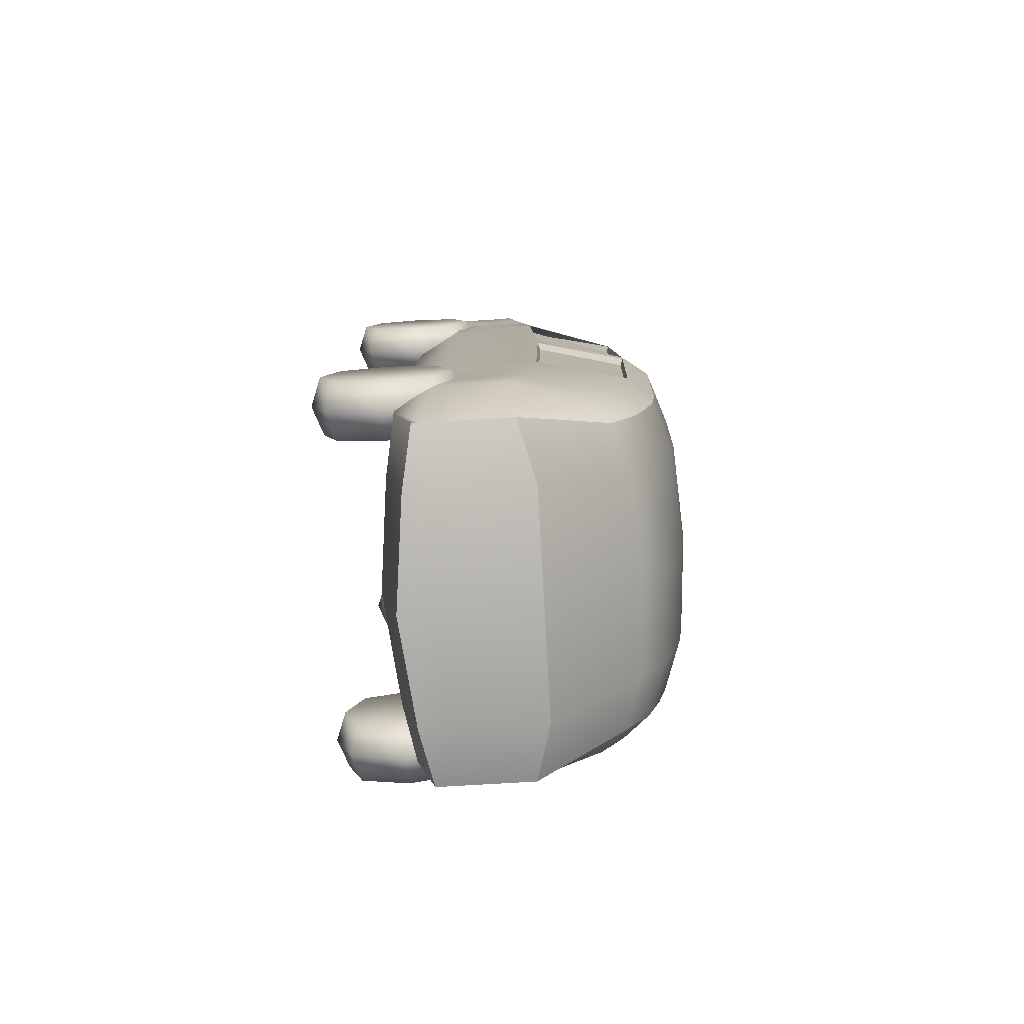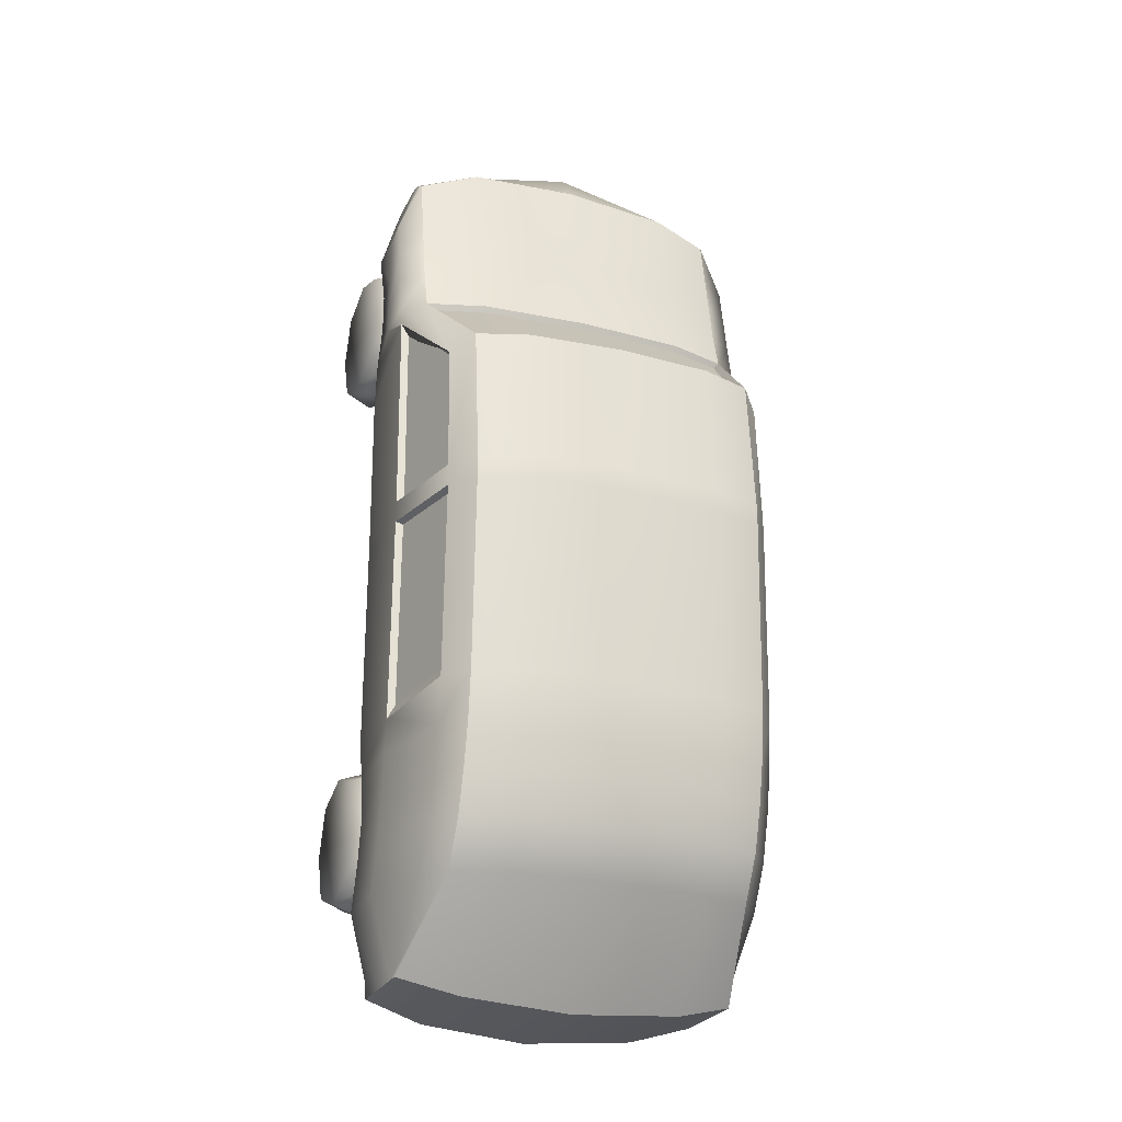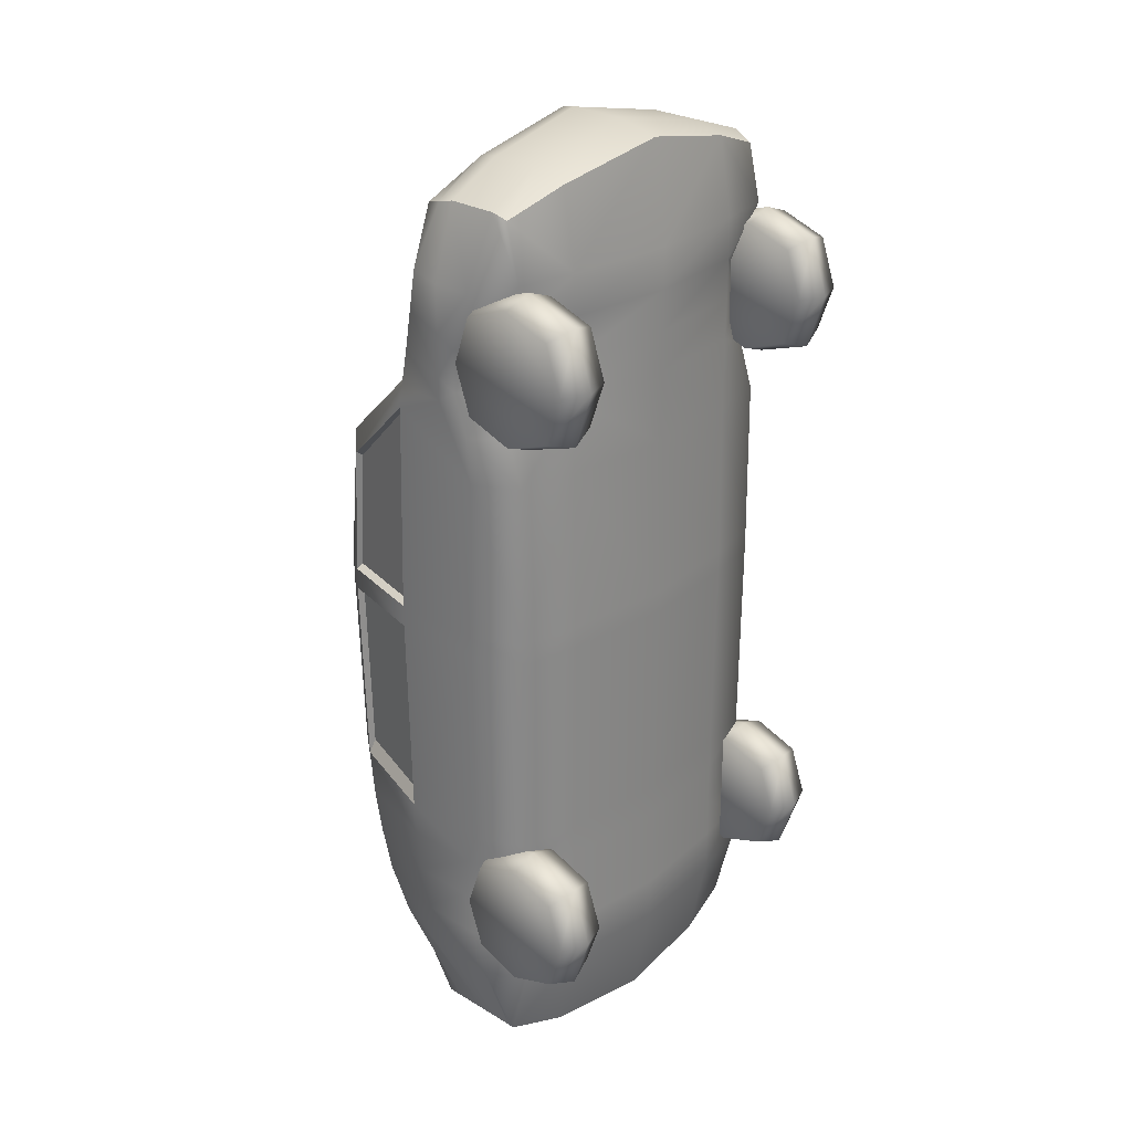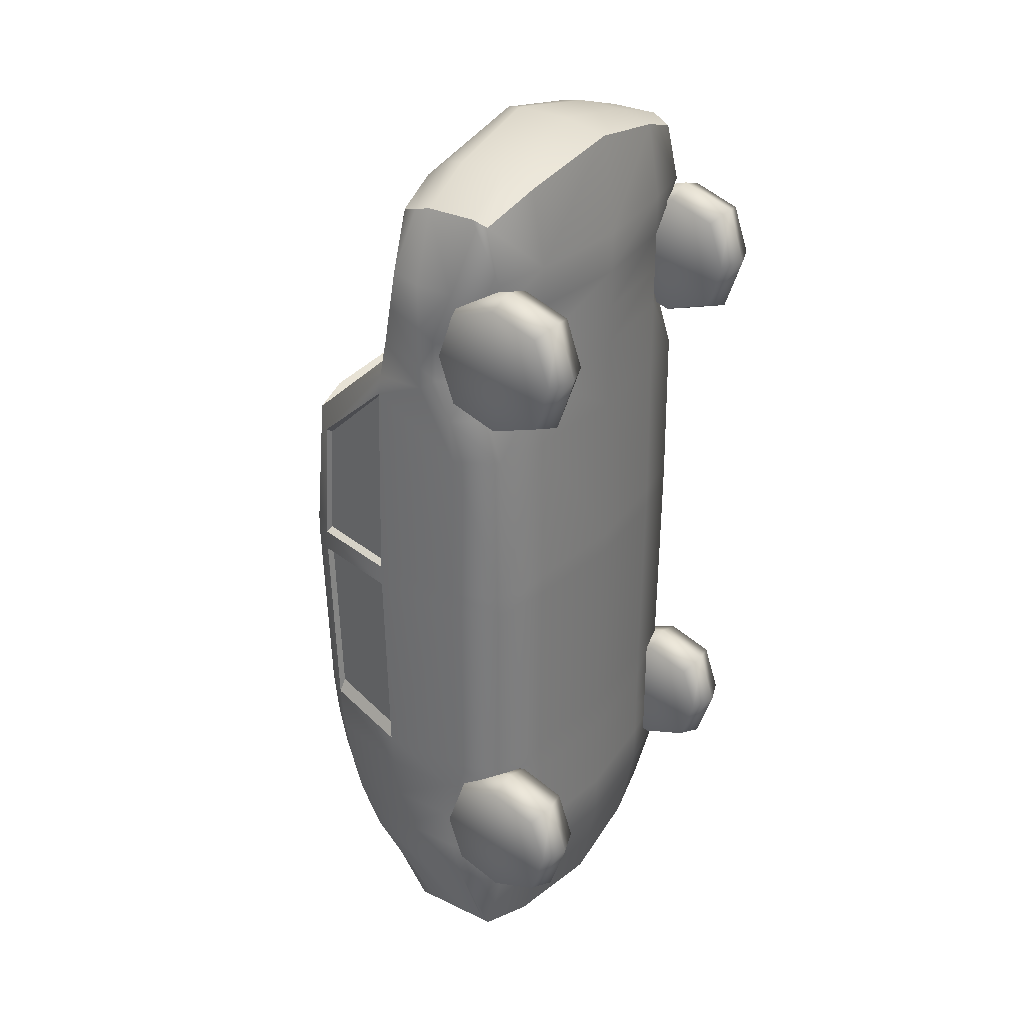
<metadata>
{"format":"obj","ext":"obj","renderer":"f3d","projection":"perspective","resolution":1024,"background":"white","views":[{"elev":-79.6,"azim":93.3,"up":"+Z"},{"elev":-25.6,"azim":158.7,"up":"+Z"},{"elev":27.1,"azim":-47.3,"up":"+Z"},{"elev":31.4,"azim":-55.9,"up":"+Z"}]}
</metadata>
<code>
g default
v -7.703 0.1757 8.443
v -5.297 0.1757 8.443
v -7.703 0.8682 8.421
v -5.297 0.8682 8.421
v -7.703 0.8893 2.141
v -5.297 0.8893 2.141
v -7.703 0.2225 2.141
v -5.297 0.2225 2.141
v -7.556 1.944 5.5
v -5.444 1.944 5.5
v -5.297 0.06778 5.5
v -7.703 0.06778 5.5
v -7.703 1.118 7.183
v -5.297 1.118 7.183
v -5.297 0.1847 6.972
v -7.703 0.1847 6.972
v -7.703 0.07989 2.689
v -5.297 0.07989 2.689
v -5.444 1.515 2.689
v -7.556 1.515 2.689
v -5.297 0.07989 6.653
v -5.444 1.844 6.532
v -7.556 1.844 6.532
v -7.703 0.07989 6.653
v -7.556 1.892 3.95
v -5.444 1.892 3.95
v -5.297 0.07989 3.857
v -7.703 0.07989 3.857
v -6.5 0.01209 8.757
v -6.5 -0.0837 7.167
v -6.5 -0.0837 6.653
v -6.5 -0.09933 5.5
v -6.5 -0.0837 3.857
v -6.5 -0.0837 2.689
v -6.5 0.05887 1.972
v -6.5 1 1.972
v -6.5 1.682 2.689
g topoSymmetrySet
v -6.5 2.06 3.95
g default
v -6.5 2.118 5.5
v -6.5 2.011 6.532
v -6.5 1.285 7.183
v -6.5 1.014 8.559
v -7.28 0.09579 8.594
v -7.28 0 7.167
v -7.28 0 6.653
v -7.28 -0.01563 5.5
v -7.28 0 3.857
v -7.28 0 2.689
v -7.28 0.1426 2.025
v -7.28 1 2.025
v -7.185 1.638 2.689
v -7.185 2.016 3.95
v -7.185 2.073 5.5
v -7.185 1.968 6.532
v -7.28 1.241 7.183
v -7.28 0.9785 8.507
v -5.72 -0.01563 5.5
v -5.72 0 6.653
v -5.72 0 7.167
v -5.72 0.09579 8.594
v -5.72 0.9706 8.552
v -5.72 1.241 7.183
v -5.815 1.968 6.532
v -5.815 2.073 5.5
v -5.815 2.016 3.95
v -5.815 1.638 2.689
v -5.72 1 2.025
v -5.72 0.1426 2.025
v -5.72 0 2.689
v -5.72 0 3.857
v -7.703 0.7753 8.442
v -7.28 0.8158 8.642
v -6.5 0.8233 8.81
v -5.72 0.8158 8.642
v -5.297 0.7675 8.487
v -5.131 1.008 7.167
v -5.298 1.689 6.438
v -5.298 1.748 5.5
v -5.298 1.705 3.95
v -5.298 1.345 2.689
v -5.297 0.7887 2.141
v -5.72 0.9 2.025
v -6.5 0.9 1.972
v -7.28 0.9 2.025
v -7.703 0.7887 2.141
v -7.702 1.345 2.689
v -7.702 1.705 3.95
v -7.702 1.748 5.5
v -7.702 1.689 6.438
v -7.869 1.008 7.167
v -7.703 0.3025 8.473
v -7.28 0.3359 8.662
v -6.5 0.3359 8.826
v -5.72 0.3359 8.662
v -5.297 0.3025 8.518
v -5.131 0.4073 6.972
v -5.131 0.3769 6.653
v -5.131 0.4103 5.5
v -5.131 0.4079 3.857
v -5.131 0.3592 2.689
v -5.297 0.2871 2.141
v -5.72 0.27 2.025
v -6.5 0.27 1.972
v -7.28 0.27 2.025
v -7.703 0.2871 2.141
v -7.869 0.3592 2.689
v -7.869 0.4079 3.857
v -7.869 0.4103 5.5
v -7.869 0.3769 6.653
v -7.869 0.4073 6.972
v -7.703 0.07989 3.307
v -7.28 0 3.307
v -6.5 -0.0837 3.307
v -5.72 0 3.307
v -5.297 0.07989 3.307
v -5.131 0.5312 3.307
v -5.298 1.608 3.307
v -5.444 1.786 3.307
v -5.815 1.91 3.307
v -6.5 1.954 3.307
v -7.185 1.91 3.307
v -7.556 1.786 3.307
v -7.702 1.608 3.307
v -7.869 0.5312 3.307
v -7.703 0.07989 2.998
v -7.28 0 2.998
v -6.5 -0.0837 2.998
v -5.72 0 2.998
v -5.297 0.07989 2.998
v -5.131 0.4664 2.998
v -5.298 1.517 2.998
v -5.444 1.691 2.998
v -5.815 1.815 2.998
v -6.5 1.859 2.998
v -7.185 1.815 2.998
v -7.556 1.691 2.998
v -7.702 1.517 2.998
v -7.869 0.4664 2.998
v -7.556 1.853 3.616
v -7.185 1.977 3.616
v -6.5 2.02 3.616
v -5.815 1.977 3.616
v -5.444 1.853 3.616
v -5.298 1.67 3.616
v -5.131 0.4908 3.616
v -5.297 0.07989 3.616
v -5.72 0 3.616
v -6.5 -0.0837 3.616
v -7.28 0 3.616
v -7.703 0.07989 3.616
v -7.869 0.4908 3.616
v -7.702 1.67 3.616
v -5.297 0.2874 7.555
v -5.131 0.5132 7.555
v -5.131 0.9016 7.731
v -5.297 0.9878 7.747
v -5.72 1.11 7.768
v -6.5 1.184 7.781
v -7.28 1.11 7.768
v -7.703 0.9878 7.747
v -7.869 0.9016 7.731
v -7.869 0.5132 7.555
v -7.703 0.2874 7.555
v -7.28 0 7.751
v -6.5 -0.0837 7.751
v -5.72 0 7.751
v -7.703 0.9368 8.034
v -7.28 1.059 8.055
v -6.5 1.133 8.068
v -5.72 1.059 8.055
v -5.297 0.9368 8.034
v -5.131 0.8507 8.018
v -5.131 0.3744 7.964
v -5.297 0.07989 8.041
v -5.72 0 8.043
v -6.5 -0.0837 8.043
v -7.28 0 8.043
v -7.703 0.07989 8.041
v -7.869 0.3744 7.964
v -7.869 0.8507 8.018
v -5.297 0.2732 7.264
v -5.131 0.5121 7.264
v -5.131 0.9525 7.444
v -5.297 1.039 7.459
v -5.72 1.161 7.481
v -6.5 1.23 7.49
v -7.28 1.161 7.481
v -7.703 1.039 7.459
v -7.869 0.9525 7.444
v -7.869 0.5121 7.264
v -7.703 0.2732 7.264
v -7.28 0 7.459
v -6.5 -0.0837 7.459
v -5.72 0 7.459
v -7.556 1.944 5.343
v -7.185 2.073 5.343
g topoSymmetrySet
v -6.5 2.118 5.343
g default
v -5.815 2.073 5.343
v -5.444 1.944 5.343
v -5.298 1.748 5.343
v -5.131 0.4103 5.343
v -5.297 0.06778 5.343
v -5.72 -0.01563 5.343
v -6.5 -0.09933 5.343
v -7.28 -0.01563 5.343
v -7.703 0.06778 5.343
v -7.869 0.4103 5.343
v -7.702 1.748 5.343
v -7.28 0.6854 8.662
v -7.703 0.6554 8.473
v -7.869 0.6554 7.964
v -7.869 0.6554 7.631
v -7.869 0.6554 7.332
v -7.869 0.6554 7.167
v -7.869 1.033 7.011
v -7.869 1.079 5.5
v -7.869 1.079 5.343
v -7.869 1.048 3.857
v -7.869 1.033 3.616
v -7.869 0.9955 3.307
v -7.869 0.9444 2.998
v -7.869 0.8522 2.689
v -7.703 0.5379 2.141
v -7.28 0.585 2.025
v -6.5 0.585 1.972
v -5.72 0.585 2.025
v -5.297 0.5379 2.141
v -5.131 0.8522 2.689
v -5.131 0.9444 2.998
v -5.131 0.9955 3.307
v -5.131 1.033 3.616
v -5.131 1.048 3.857
v -5.131 1.079 5.343
v -5.131 1.079 5.5
v -5.131 1.033 7.011
v -5.131 0.6554 7.167
v -5.131 0.6554 7.332
v -5.131 0.6554 7.631
v -5.131 0.6554 7.964
v -5.297 0.6554 8.518
v -5.72 0.6854 8.662
v -6.5 0.7277 8.826
v -7.656 1.729 5.53
v -7.656 1.673 6.406
v -7.817 1.095 5.53
v -7.817 1.052 6.979
v -7.817 1.095 5.321
v -7.817 1.066 3.958
v -7.656 1.729 5.321
v -7.656 1.689 4.05
v -5.344 1.729 5.321
v -5.344 1.689 4.05
v -5.183 1.095 5.321
v -5.183 1.066 3.958
v -5.344 1.673 6.406
v -5.344 1.729 5.53
v -5.183 1.052 6.979
v -5.183 1.095 5.53
v -6.5 1.927 6.498
v -6.5 1.265 7.137
v -5.745 1.226 7.138
v -5.837 1.888 6.499
v -7.163 1.888 6.499
v -7.255 1.226 7.138
v -7.664 1.113 7.138
v -7.521 1.775 6.5
v -5.336 1.113 7.138
v -5.479 1.807 6.532
v -5.499 -0.3373 7.83
v -5.094 -0.3373 7.83
v -5.499 0.3373 7.83
v -5.094 0.3373 7.83
v -5.499 0.3373 7.156
v -5.094 0.3373 7.156
v -5.499 -0.3373 7.156
v -5.094 -0.3373 7.156
v -5.499 0.4554 7.493
v -5.094 0 7.037
v -5.297 -0.3977 7.095
v -5.499 0 7.037
v -5.094 -0.4554 7.493
v -5.499 -0.4554 7.493
v -5.297 -0.3977 7.891
v -5.094 0 7.948
v -5.297 0.3977 7.891
v -5.499 0 7.948
v -5.094 0.4554 7.493
v -5.297 0.3977 7.095
v -5.297 0 8.023
v -5.297 0.5303 7.493
v -5.297 0 6.963
v -5.297 -0.5303 7.493
v -5.094 0 7.493
v -5.499 0 7.493
v -7.906 -0.3373 7.83
v -7.501 -0.3373 7.83
v -7.906 0.3373 7.83
v -7.501 0.3373 7.83
v -7.906 0.3373 7.156
v -7.501 0.3373 7.156
v -7.906 -0.3373 7.156
v -7.501 -0.3373 7.156
v -7.906 0.4554 7.493
v -7.501 0 7.037
v -7.703 -0.3977 7.095
v -7.906 0 7.037
v -7.501 -0.4554 7.493
v -7.906 -0.4554 7.493
v -7.703 -0.3977 7.891
v -7.501 0 7.948
v -7.703 0.3977 7.891
v -7.906 0 7.948
v -7.501 0.4554 7.493
v -7.703 0.3977 7.095
v -7.703 0 8.023
v -7.703 0.5303 7.493
v -7.703 0 6.963
v -7.703 -0.5303 7.493
v -7.501 0 7.493
v -7.906 0 7.493
v -7.906 -0.3373 3.644
v -7.501 -0.3373 3.644
v -7.906 0.3373 3.644
v -7.501 0.3373 3.644
v -7.906 0.3373 2.97
v -7.501 0.3373 2.97
v -7.906 -0.3373 2.97
v -7.501 -0.3373 2.97
v -7.906 0.4554 3.307
v -7.501 0 2.852
v -7.703 -0.3977 2.909
v -7.906 0 2.852
v -7.501 -0.4554 3.307
v -7.906 -0.4554 3.307
v -7.703 -0.3977 3.705
v -7.501 0 3.762
v -7.703 0.3977 3.705
v -7.906 0 3.762
v -7.501 0.4554 3.307
v -7.703 0.3977 2.909
v -7.703 0 3.837
v -7.703 0.5303 3.307
v -7.703 0 2.777
v -7.703 -0.5303 3.307
v -7.501 0 3.307
v -7.906 0 3.307
v -5.499 -0.3373 3.644
v -5.094 -0.3373 3.644
v -5.499 0.3373 3.644
v -5.094 0.3373 3.644
v -5.499 0.3373 2.97
v -5.094 0.3373 2.97
v -5.499 -0.3373 2.97
v -5.094 -0.3373 2.97
v -5.499 0.4554 3.307
v -5.094 0 2.852
v -5.297 -0.3977 2.909
v -5.499 0 2.852
v -5.094 -0.4554 3.307
v -5.499 -0.4554 3.307
v -5.297 -0.3977 3.705
v -5.094 0 3.762
v -5.297 0.3977 3.705
v -5.499 0 3.762
v -5.094 0.4554 3.307
v -5.297 0.3977 2.909
v -5.297 0 3.837
v -5.297 0.5303 3.307
v -5.297 0 2.777
v -5.297 -0.5303 3.307
v -5.094 0 3.307
v -5.499 0 3.307
g pCube32
f 42 73 74 61
f 119 120 141 142
f 82 83 36 67
f 147 148 113 114
f 143 144 117 118
f 122 123 152 139
f 259 260 261 262
f 14 76 77 22
f 30 31 58 59
f 23 89 90 13
f 157 158 169 170
f 171 172 155 156
f 175 176 165 166
f 160 161 180 167
f 34 35 68 69
f 19 80 81 6
f 36 37 66 67
f 85 86 20 5
f 22 77 78 10
f 39 40 63 64
f 9 88 89 23
f 31 32 57 58
f 38 197 198 65
f 199 200 79 26
f 203 204 33 70
f 25 87 208 195
f 176 177 164 165
f 44 45 31 30
f 45 46 32 31
f 204 205 47 33
f 148 149 112 113
f 48 49 35 34
f 83 84 50 36
f 50 51 37 36
f 120 121 140 141
f 52 196 197 38
f 53 54 40 39
f 263 264 260 259
f 158 159 168 169
f 56 72 73 42
f 24 45 44 16
f 12 46 45 24
f 28 47 205 206
f 7 49 48 17
f 5 50 84 85
f 20 51 50 5
f 139 140 121 122
f 195 196 52 25
f 23 54 53 9
f 265 264 263 266
f 167 168 159 160
f 71 72 56 3
f 58 57 11 21
f 59 58 21 15
f 61 74 75 4
f 156 157 170 171
f 262 261 267 268
f 64 63 22 10
f 65 198 199 26
f 118 119 142 143
f 67 66 19 6
f 81 82 67 6
f 69 68 8 18
f 202 203 70 27
f 91 92 209 210
f 242 209 92 93
f 241 242 93 94
f 240 241 94 95
f 238 239 173 154
f 235 236 96 97
f 234 235 97 98
f 232 233 201 99
f 116 230 231 145
f 227 228 100 101
f 101 102 226 227
f 102 103 225 226
f 103 104 224 225
f 223 224 104 105
f 105 106 222 223
f 151 219 220 124
f 207 217 218 107
f 215 216 108 109
f 214 215 109 110
f 179 211 212 162
f 1 43 92 91
f 93 92 43 29
f 94 93 29 60
f 95 94 60 2
f 173 174 153 154
f 97 96 15 21
f 98 97 21 11
f 99 201 202 27
f 115 116 145 146
f 101 100 18 8
f 68 102 101 8
f 35 103 102 68
f 49 104 103 35
f 105 104 49 7
f 7 17 106 105
f 150 151 124 111
f 206 207 107 28
f 109 108 12 24
f 110 109 24 16
f 178 179 162 163
f 113 112 126 127
f 114 113 127 128
f 129 130 116 115
f 130 229 230 116
f 118 117 131 132
f 132 133 119 118
f 133 134 120 119
f 134 135 121 120
f 122 121 135 136
f 136 137 123 122
f 124 220 221 138
f 111 124 138 125
f 127 126 48 34
f 128 127 34 69
f 100 130 129 18
f 228 229 130 100
f 132 131 80 19
f 66 133 132 19
f 37 134 133 66
f 51 135 134 37
f 136 135 51 20
f 20 86 137 136
f 138 221 222 106
f 125 138 106 17
f 25 52 140 139
f 141 140 52 38
f 142 141 38 65
f 143 142 65 26
f 26 79 144 143
f 145 231 232 99
f 146 145 99 27
f 33 148 147 70
f 47 149 148 33
f 107 151 150 28
f 218 219 151 107
f 139 152 87 25
f 154 153 181 182
f 237 238 154 182
f 156 155 183 184
f 184 185 157 156
f 185 186 158 157
f 186 187 159 158
f 160 159 187 188
f 188 189 161 160
f 162 212 213 190
f 163 162 190 191
f 165 164 192 193
f 166 165 193 194
f 56 168 167 3
f 42 169 168 56
f 170 169 42 61
f 171 170 61 4
f 172 171 4 75
f 95 173 239 240
f 2 174 173 95
f 176 175 60 29
f 177 176 29 43
f 91 179 178 1
f 210 211 179 91
f 3 167 180 71
f 182 181 15 96
f 236 237 182 96
f 184 183 76 14
f 62 185 184 14
f 41 186 185 62
f 55 187 186 41
f 188 187 55 13
f 13 90 189 188
f 190 213 214 110
f 191 190 110 16
f 193 192 44 30
f 194 193 30 59
f 9 53 196 195
f 197 196 53 39
f 198 197 39 64
f 199 198 64 10
f 10 78 200 199
f 201 233 234 98
f 202 201 98 11
f 57 203 202 11
f 32 204 203 57
f 46 205 204 32
f 206 205 46 12
f 108 207 206 12
f 216 217 207 108
f 195 208 88 9
f 210 209 72 71
f 71 180 211 210
f 212 211 180 161
f 213 212 161 189
f 214 213 189 90
f 90 89 215 214
f 244 243 245 246
f 88 208 217 216
f 248 247 249 250
f 87 152 219 218
f 220 219 152 123
f 221 220 123 137
f 222 221 137 86
f 223 222 86 85
f 85 84 224 223
f 225 224 84 83
f 226 225 83 82
f 227 226 82 81
f 81 80 228 227
f 80 131 229 228
f 230 229 131 117
f 231 230 117 144
f 232 231 144 79
f 252 251 253 254
f 234 233 200 78
f 256 255 257 258
f 77 76 236 235
f 183 237 236 76
f 155 238 237 183
f 172 239 238 155
f 239 172 75 240
f 75 74 241 240
f 74 73 242 241
f 73 72 209 242
f 89 88 243 244
f 88 216 245 243
f 216 215 246 245
f 215 89 244 246
f 218 217 247 248
f 217 208 249 247
f 208 87 250 249
f 87 218 248 250
f 79 200 251 252
f 200 233 253 251
f 233 232 254 253
f 232 79 252 254
f 78 77 255 256
f 77 235 257 255
f 235 234 258 257
f 234 78 256 258
f 41 62 261 260
f 63 40 259 262
f 55 41 260 264
f 40 54 263 259
f 13 55 264 265
f 54 23 266 263
f 23 13 265 266
f 62 14 267 261
f 14 22 268 267
f 22 63 262 268
f 60 175 174 2
f 1 178 177 43
f 191 16 44 192
f 166 153 174 175
f 125 17 48 126
f 147 146 27 70
f 191 192 164 163
f 163 164 177 178
f 125 126 112 111
f 111 112 149 150
f 150 149 47 28
f 114 115 146 147
f 129 115 114 128
f 129 128 69 18
f 181 153 166 194
f 181 194 59 15
f 269 283 289 286
f 283 270 284 289
f 289 284 272 285
f 286 289 285 271
f 271 285 290 277
f 285 272 287 290
f 290 287 274 288
f 277 290 288 273
f 273 288 291 280
f 288 274 278 291
f 291 278 276 279
f 280 291 279 275
f 275 279 292 282
f 279 276 281 292
f 292 281 270 283
f 282 292 283 269
f 270 281 293 284
f 281 276 278 293
f 293 278 274 287
f 284 293 287 272
f 275 282 294 280
f 282 269 286 294
f 294 286 271 277
f 280 294 277 273
f 295 309 315 312
f 309 296 310 315
f 315 310 298 311
f 312 315 311 297
f 297 311 316 303
f 311 298 313 316
f 316 313 300 314
f 303 316 314 299
f 299 314 317 306
f 314 300 304 317
f 317 304 302 305
f 306 317 305 301
f 301 305 318 308
f 305 302 307 318
f 318 307 296 309
f 308 318 309 295
f 296 307 319 310
f 307 302 304 319
f 319 304 300 313
f 310 319 313 298
f 301 308 320 306
f 308 295 312 320
f 320 312 297 303
f 306 320 303 299
f 321 335 341 338
f 335 322 336 341
f 341 336 324 337
f 338 341 337 323
f 323 337 342 329
f 337 324 339 342
f 342 339 326 340
f 329 342 340 325
f 325 340 343 332
f 340 326 330 343
f 343 330 328 331
f 332 343 331 327
f 327 331 344 334
f 331 328 333 344
f 344 333 322 335
f 334 344 335 321
f 322 333 345 336
f 333 328 330 345
f 345 330 326 339
f 336 345 339 324
f 327 334 346 332
f 334 321 338 346
f 346 338 323 329
f 332 346 329 325
f 347 361 367 364
f 361 348 362 367
f 367 362 350 363
f 364 367 363 349
f 349 363 368 355
f 363 350 365 368
f 368 365 352 366
f 355 368 366 351
f 351 366 369 358
f 366 352 356 369
f 369 356 354 357
f 358 369 357 353
f 353 357 370 360
f 357 354 359 370
f 370 359 348 361
f 360 370 361 347
f 348 359 371 362
f 359 354 356 371
f 371 356 352 365
f 362 371 365 350
f 353 360 372 358
f 360 347 364 372
f 372 364 349 355
f 358 372 355 351

</code>
